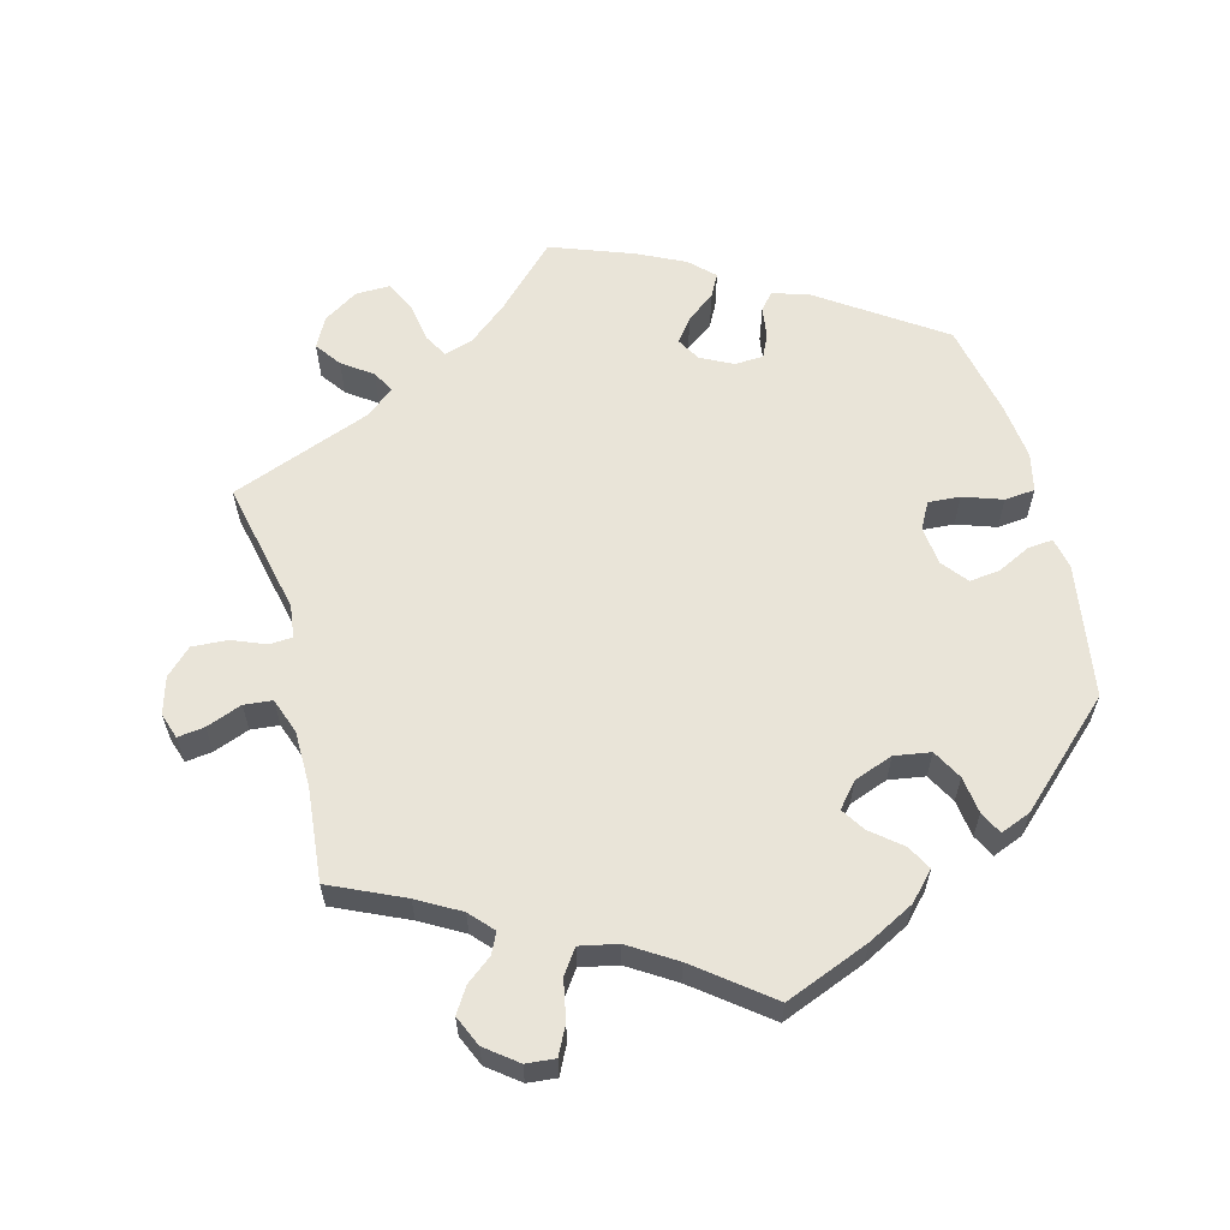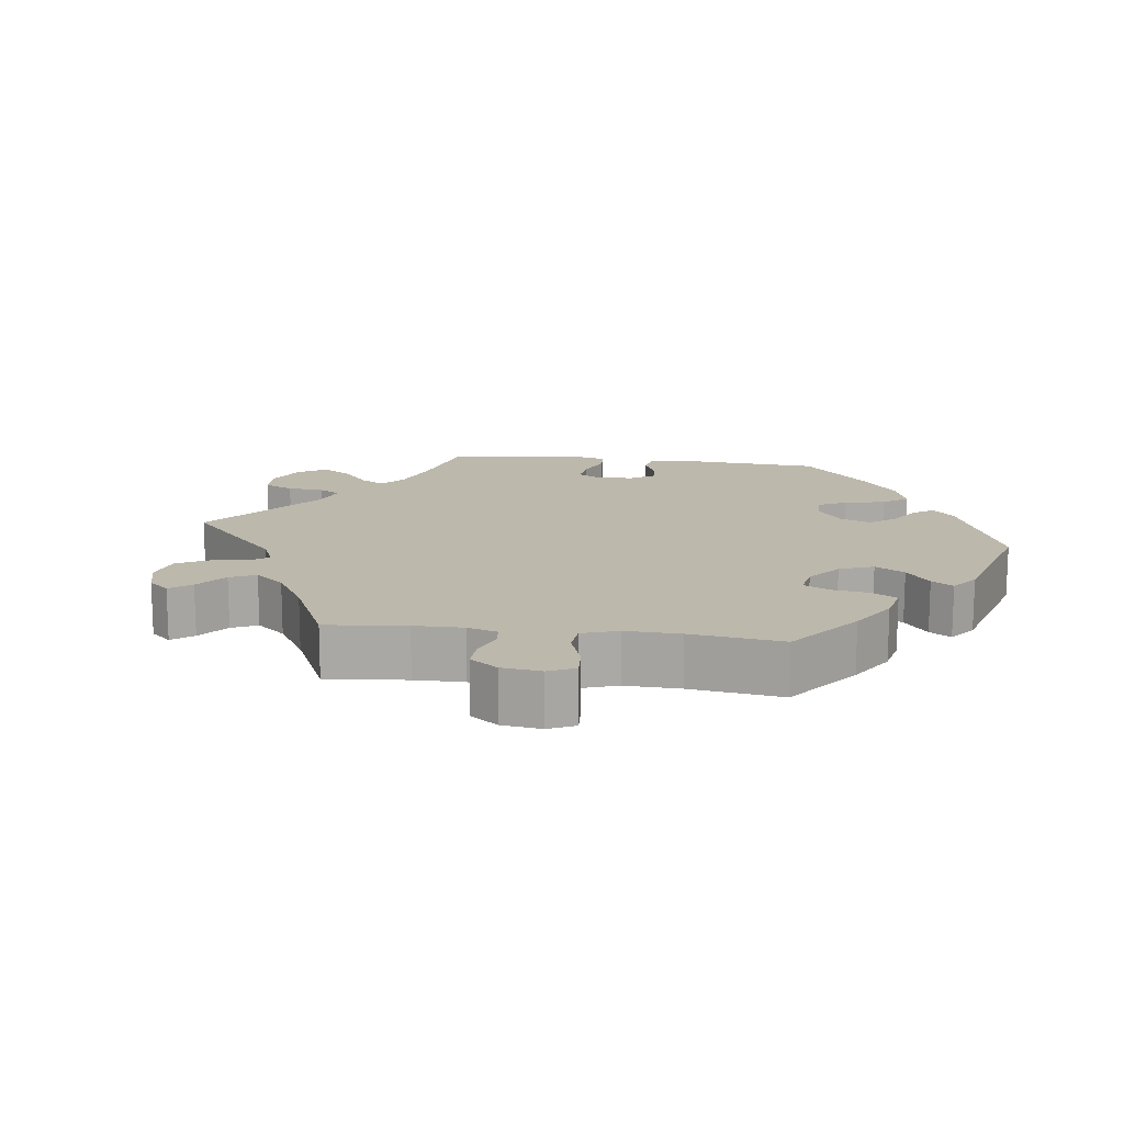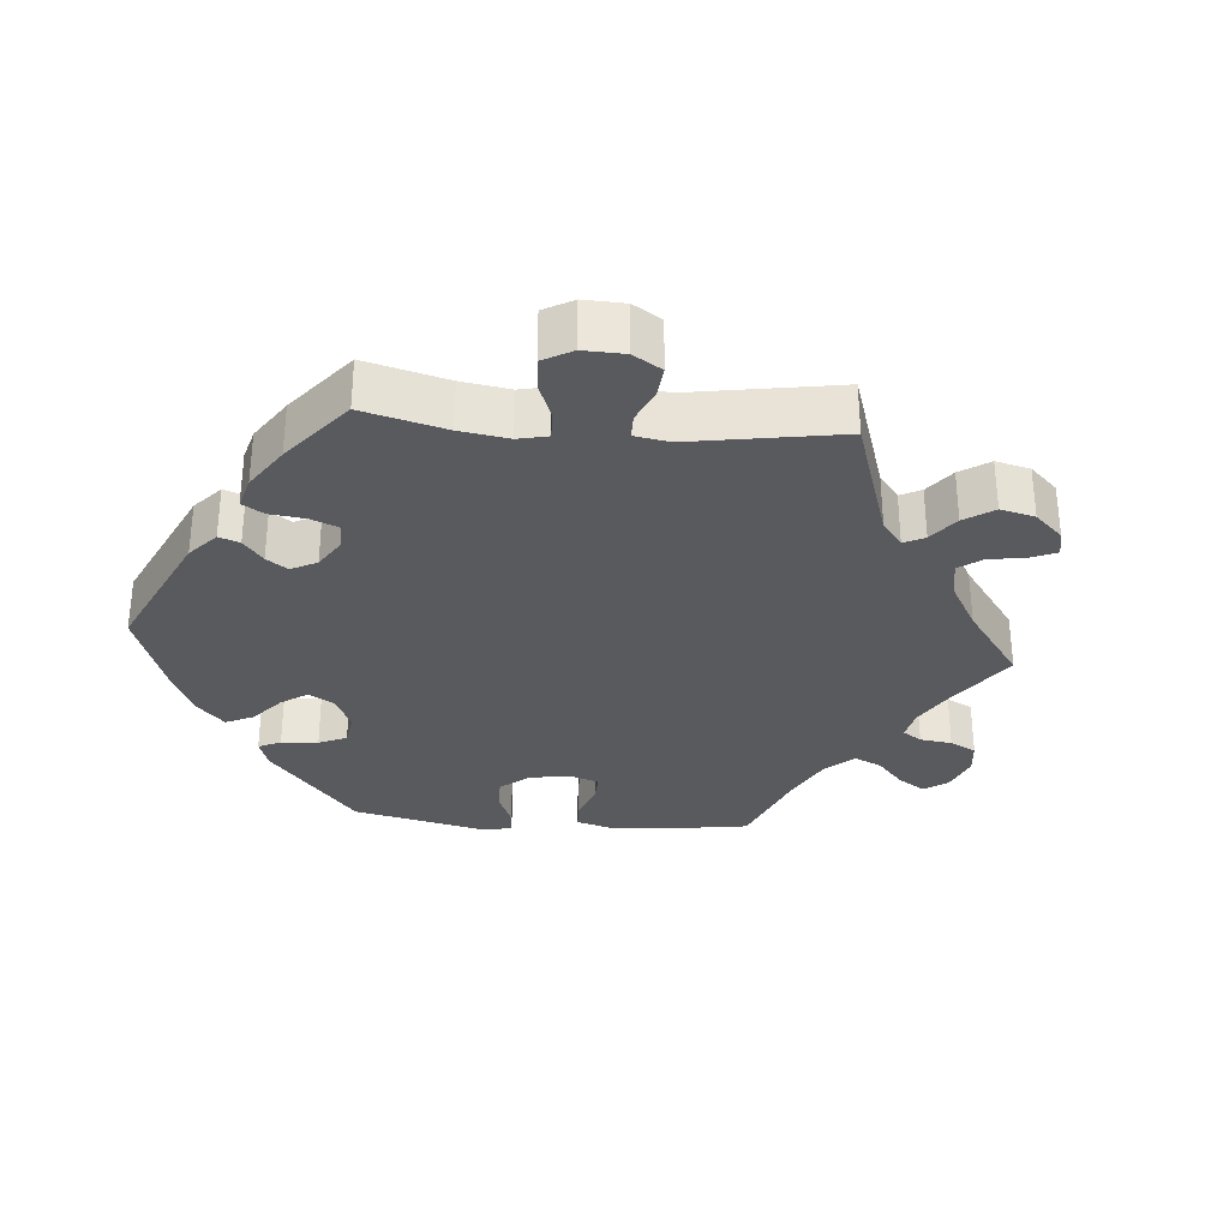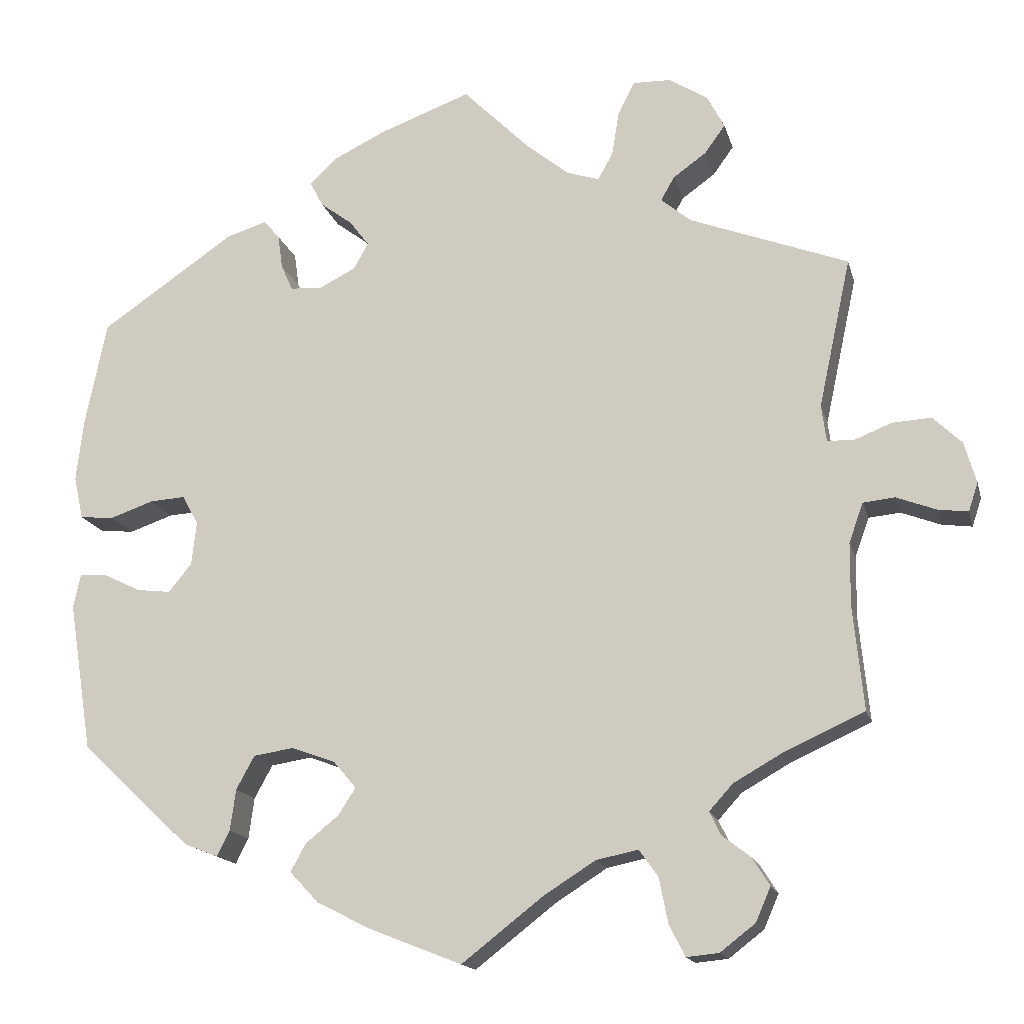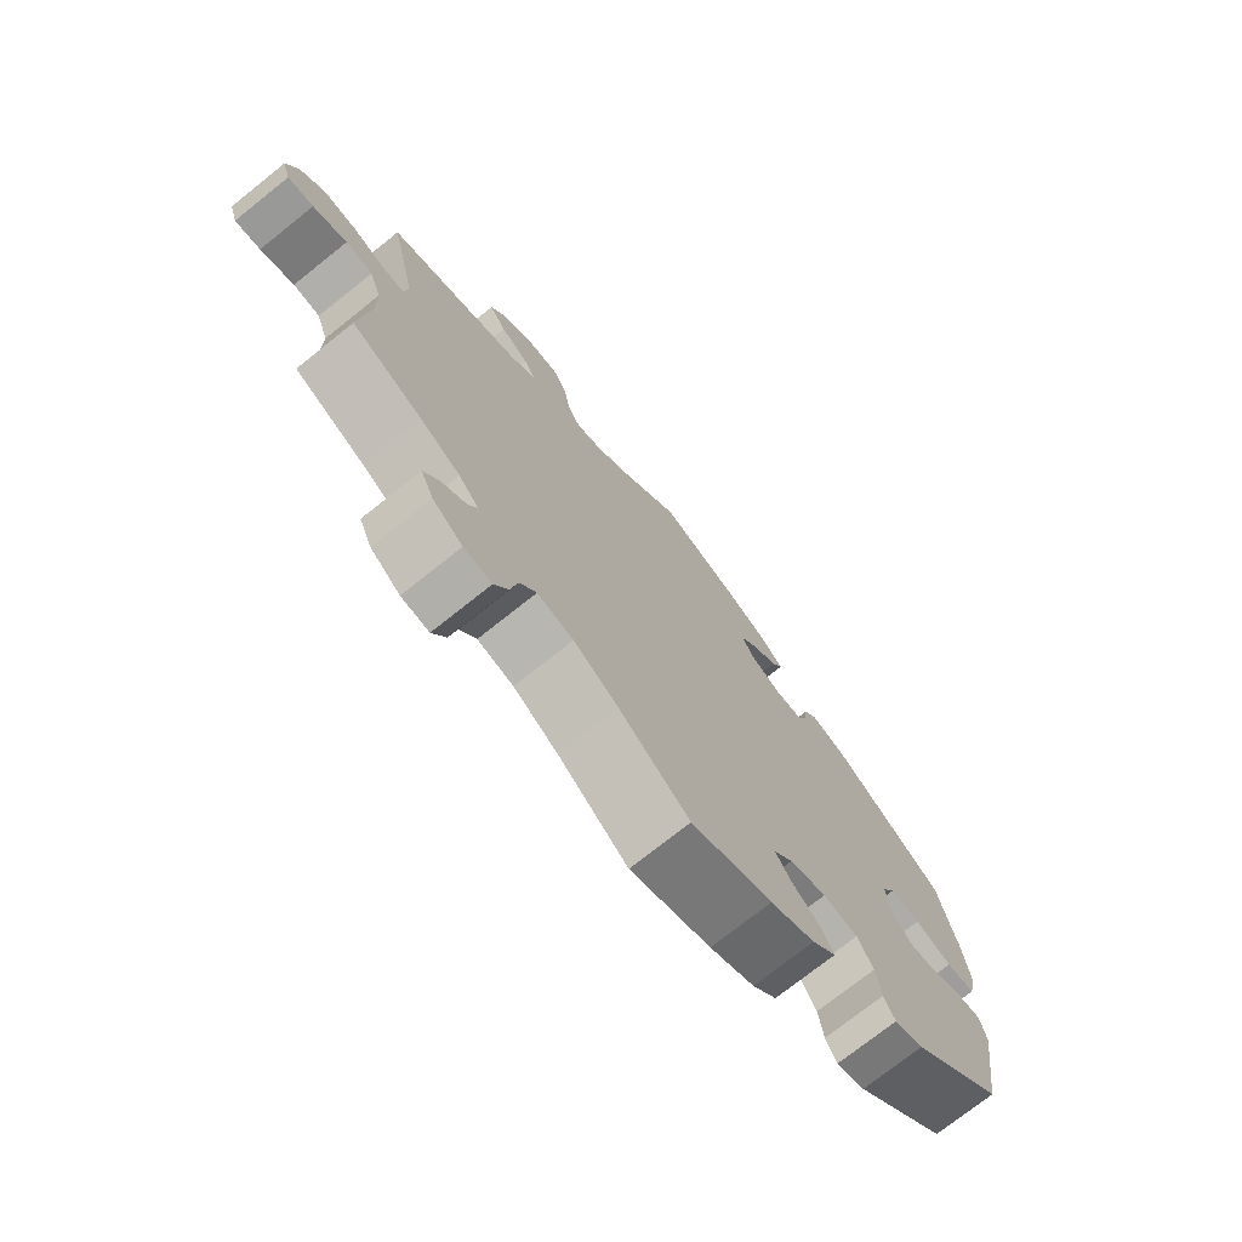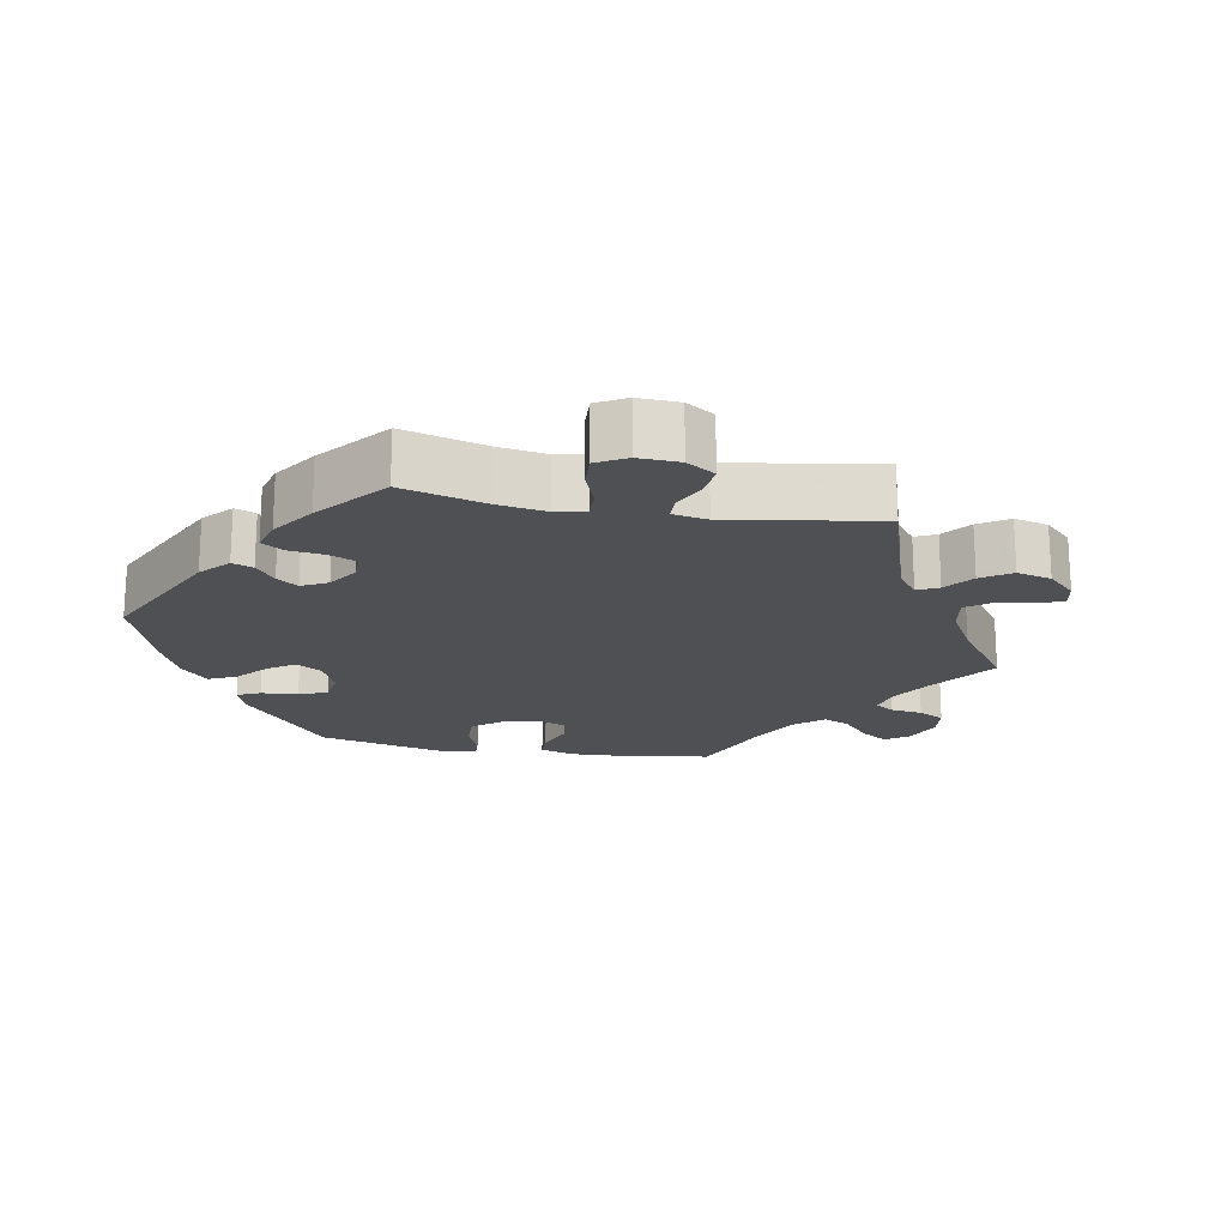
<metadata>
{"format":"obj","ext":"obj","renderer":"f3d","projection":"perspective","resolution":1024,"background":"white","views":[{"elev":60.7,"azim":165.2,"up":"+Y"},{"elev":14.7,"azim":157.2,"up":"+Y"},{"elev":-31.4,"azim":25.2,"up":"+Y"},{"elev":-16.0,"azim":13.7,"up":"+Z"},{"elev":-74.3,"azim":128.5,"up":"+Z"},{"elev":-19.1,"azim":19.5,"up":"+Y"}]}
</metadata>
<code>
v -0.531 0.07 -0.101
v -0.522 0.07 -0.057
v -0.487 0.07 -0.06
v -0.44 0.07 -0.083
v -0.397 0.07 -0.088
v -0.368 0.07 -0.052
v -0.362 0.07 0.003
v -0.382 0.07 0.04
v -0.427 0.07 0.037
v -0.482 0.07 0.018
v -0.525 0.07 0.022
v -0.537 0.07 0.076
v -0.528 0.07 0.155
v -0.501 0.07 0.288
v -0.331 0.07 0.404
v -0.28 0.07 0.42
v -0.26 0.07 0.396
v -0.254 0.07 0.353
v -0.239 0.07 0.32
v -0.198 0.07 0.318
v -0.153 0.07 0.341
v -0.134 0.07 0.374
v -0.159 0.07 0.407
v -0.199 0.07 0.437
v -0.216 0.07 0.469
v -0.182 0.07 0.502
v -0.116 0.07 0.534
v 0 0.07 0.577
v 0.085 0.07 0.492
v 0.139 0.07 0.448
v 0.18 0.07 0.435
v 0.199 0.07 0.469
v 0.208 0.07 0.525
v 0.229 0.07 0.567
v 0.277 0.07 0.566
v 0.326 0.07 0.535
v 0.348 0.07 0.493
v 0.322 0.07 0.457
v 0.28 0.07 0.427
v 0.263 0.07 0.397
v 0.301 0.07 0.365
v 0.501 0.07 0.289
v 0.46 0.07 0.1
v 0.466 0.07 0.054
v 0.499 0.07 0.052
v 0.546 0.07 0.071
v 0.596 0.07 0.074
v 0.632 0.07 0.039
v 0.647 0.07 -0.013
v 0.635 0.07 -0.049
v 0.597 0.07 -0.044
v 0.547 0.07 -0.025
v 0.507 0.07 -0.029
v 0.489 0.07 -0.079
v 0.488 0.07 -0.158
v 0.501 0.07 -0.289
v 0.398 0.07 -0.336
v 0.338 0.07 -0.37
v 0.308 0.07 -0.403
v 0.322 0.07 -0.432
v 0.358 0.07 -0.46
v 0.38 0.07 -0.495
v 0.361 0.07 -0.538
v 0.317 0.07 -0.572
v 0.276 0.07 -0.576
v 0.256 0.07 -0.536
v 0.245 0.07 -0.48
v 0.221 0.07 -0.446
v 0.168 0.07 -0.457
v 0.103 0.07 -0.498
v 0 0.07 -0.578
v -0.119 0.07 -0.531
v -0.185 0.07 -0.497
v -0.221 0.07 -0.459
v -0.202 0.07 -0.424
v -0.16 0.07 -0.39
v -0.138 0.07 -0.356
v -0.167 0.07 -0.322
v -0.222 0.07 -0.302
v -0.273 0.07 -0.31
v -0.296 0.07 -0.352
v -0.303 0.07 -0.404
v -0.319 0.07 -0.436
v -0.362 0.07 -0.419
v -0.501 0.07 -0.289
v -0.531 0 -0.101
v -0.522 0 -0.057
v -0.487 0 -0.06
v -0.44 0 -0.083
v -0.397 0 -0.088
v -0.368 0 -0.052
v -0.362 0 0.003
v -0.382 0 0.04
v -0.427 0 0.037
v -0.482 0 0.018
v -0.525 0 0.022
v -0.537 0 0.076
v -0.528 0 0.155
v -0.501 0 0.288
v -0.331 0 0.404
v -0.28 0 0.42
v -0.26 0 0.396
v -0.254 0 0.353
v -0.239 0 0.32
v -0.198 0 0.318
v -0.153 0 0.341
v -0.134 0 0.374
v -0.159 0 0.407
v -0.199 0 0.437
v -0.216 0 0.469
v -0.182 0 0.502
v -0.116 0 0.534
v 0 0 0.577
v 0.085 0 0.492
v 0.139 0 0.448
v 0.18 0 0.435
v 0.199 0 0.469
v 0.208 0 0.525
v 0.229 0 0.567
v 0.277 0 0.566
v 0.326 0 0.535
v 0.348 0 0.493
v 0.322 0 0.457
v 0.28 0 0.427
v 0.263 0 0.397
v 0.301 0 0.365
v 0.501 0 0.289
v 0.46 0 0.1
v 0.466 0 0.054
v 0.499 0 0.052
v 0.546 0 0.071
v 0.596 0 0.074
v 0.632 0 0.039
v 0.647 0 -0.013
v 0.635 0 -0.049
v 0.597 0 -0.044
v 0.547 0 -0.025
v 0.507 0 -0.029
v 0.489 0 -0.079
v 0.488 0 -0.158
v 0.501 0 -0.289
v 0.398 0 -0.336
v 0.338 0 -0.37
v 0.308 0 -0.403
v 0.322 0 -0.432
v 0.358 0 -0.46
v 0.38 0 -0.495
v 0.361 0 -0.538
v 0.317 0 -0.572
v 0.276 0 -0.576
v 0.256 0 -0.536
v 0.245 0 -0.48
v 0.221 0 -0.446
v 0.168 0 -0.457
v 0.103 0 -0.498
v 0 0 -0.578
v -0.119 0 -0.531
v -0.185 0 -0.497
v -0.221 0 -0.459
v -0.202 0 -0.424
v -0.16 0 -0.39
v -0.138 0 -0.356
v -0.167 0 -0.322
v -0.222 0 -0.302
v -0.273 0 -0.31
v -0.296 0 -0.352
v -0.303 0 -0.404
v -0.319 0 -0.436
v -0.362 0 -0.419
v -0.501 0 -0.289
f 81 82 83 84
f 80 81 84 85
f 79 80 85 1
f 73 74 75 76
f 73 76 77
f 70 71 72 73
f 69 70 73 77
f 68 69 77 78
f 64 65 66 67
f 64 67 68
f 63 64 68
f 60 61 62 63
f 59 60 63 68
f 58 59 68 78
f 55 56 57
f 54 55 57 58
f 53 54 58 78
f 49 50 51 52
f 49 52 53
f 48 49 53
f 45 46 47 48
f 44 45 48 53
f 41 42 43
f 40 41 43 44
f 36 37 38 39
f 36 39 40
f 35 36 40
f 32 33 34 35
f 31 32 35 40
f 30 31 40 44
f 26 27 28 29
f 23 24 25 26
f 22 23 26 29
f 21 22 29 30
f 15 16 17 18
f 15 18 19
f 14 15 19
f 13 14 19 20
f 9 10 11 12
f 8 9 12 13
f 1 2 3 4
f 1 4 5
f 79 1 5
f 78 79 5 6
f 53 78 6 7
f 44 53 7 8
f 20 21 30 44
f 8 13 20 44
f 169 168 167 166
f 170 169 166 165
f 86 170 165 164
f 161 160 159 158
f 162 161 158
f 158 157 156 155
f 162 158 155 154
f 163 162 154 153
f 152 151 150 149
f 153 152 149
f 153 149 148
f 148 147 146 145
f 153 148 145 144
f 163 153 144 143
f 142 141 140
f 143 142 140 139
f 163 143 139 138
f 137 136 135 134
f 138 137 134
f 138 134 133
f 133 132 131 130
f 138 133 130 129
f 128 127 126
f 129 128 126 125
f 124 123 122 121
f 125 124 121
f 125 121 120
f 120 119 118 117
f 125 120 117 116
f 129 125 116 115
f 114 113 112 111
f 111 110 109 108
f 114 111 108 107
f 115 114 107 106
f 103 102 101 100
f 104 103 100
f 104 100 99
f 105 104 99 98
f 97 96 95 94
f 98 97 94 93
f 89 88 87 86
f 90 89 86
f 90 86 164
f 91 90 164 163
f 92 91 163 138
f 93 92 138 129
f 129 115 106 105
f 129 105 98 93
f 1 86 87 2
f 2 87 88 3
f 3 88 89 4
f 4 89 90 5
f 5 90 91 6
f 6 91 92 7
f 7 92 93 8
f 8 93 94 9
f 9 94 95 10
f 10 95 96 11
f 11 96 97 12
f 12 97 98 13
f 13 98 99 14
f 14 99 100 15
f 15 100 101 16
f 16 101 102 17
f 17 102 103 18
f 18 103 104 19
f 19 104 105 20
f 20 105 106 21
f 21 106 107 22
f 22 107 108 23
f 23 108 109 24
f 24 109 110 25
f 25 110 111 26
f 26 111 112 27
f 27 112 113 28
f 28 113 114 29
f 29 114 115 30
f 30 115 116 31
f 31 116 117 32
f 32 117 118 33
f 33 118 119 34
f 34 119 120 35
f 35 120 121 36
f 36 121 122 37
f 37 122 123 38
f 38 123 124 39
f 39 124 125 40
f 40 125 126 41
f 41 126 127 42
f 42 127 128 43
f 43 128 129 44
f 44 129 130 45
f 45 130 131 46
f 46 131 132 47
f 47 132 133 48
f 48 133 134 49
f 49 134 135 50
f 50 135 136 51
f 51 136 137 52
f 52 137 138 53
f 53 138 139 54
f 54 139 140 55
f 55 140 141 56
f 56 141 142 57
f 57 142 143 58
f 58 143 144 59
f 59 144 145 60
f 60 145 146 61
f 61 146 147 62
f 62 147 148 63
f 63 148 149 64
f 64 149 150 65
f 65 150 151 66
f 66 151 152 67
f 67 152 153 68
f 68 153 154 69
f 69 154 155 70
f 70 155 156 71
f 71 156 157 72
f 72 157 158 73
f 73 158 159 74
f 74 159 160 75
f 75 160 161 76
f 76 161 162 77
f 77 162 163 78
f 78 163 164 79
f 79 164 165 80
f 80 165 166 81
f 81 166 167 82
f 82 167 168 83
f 83 168 169 84
f 84 169 170 85
f 85 170 86 1

</code>
